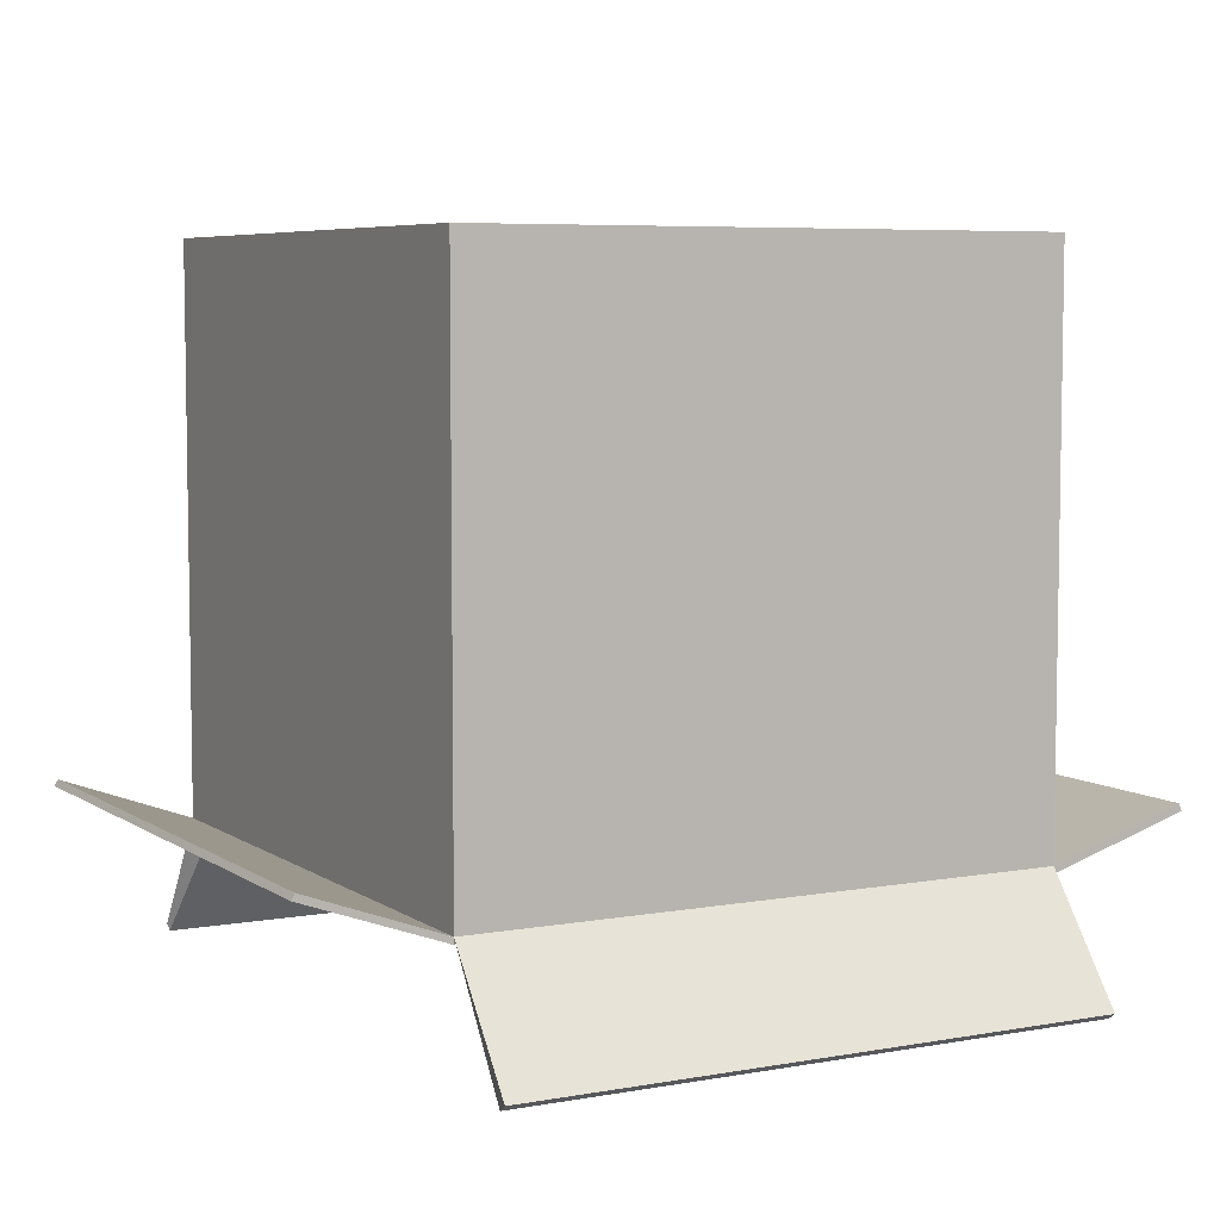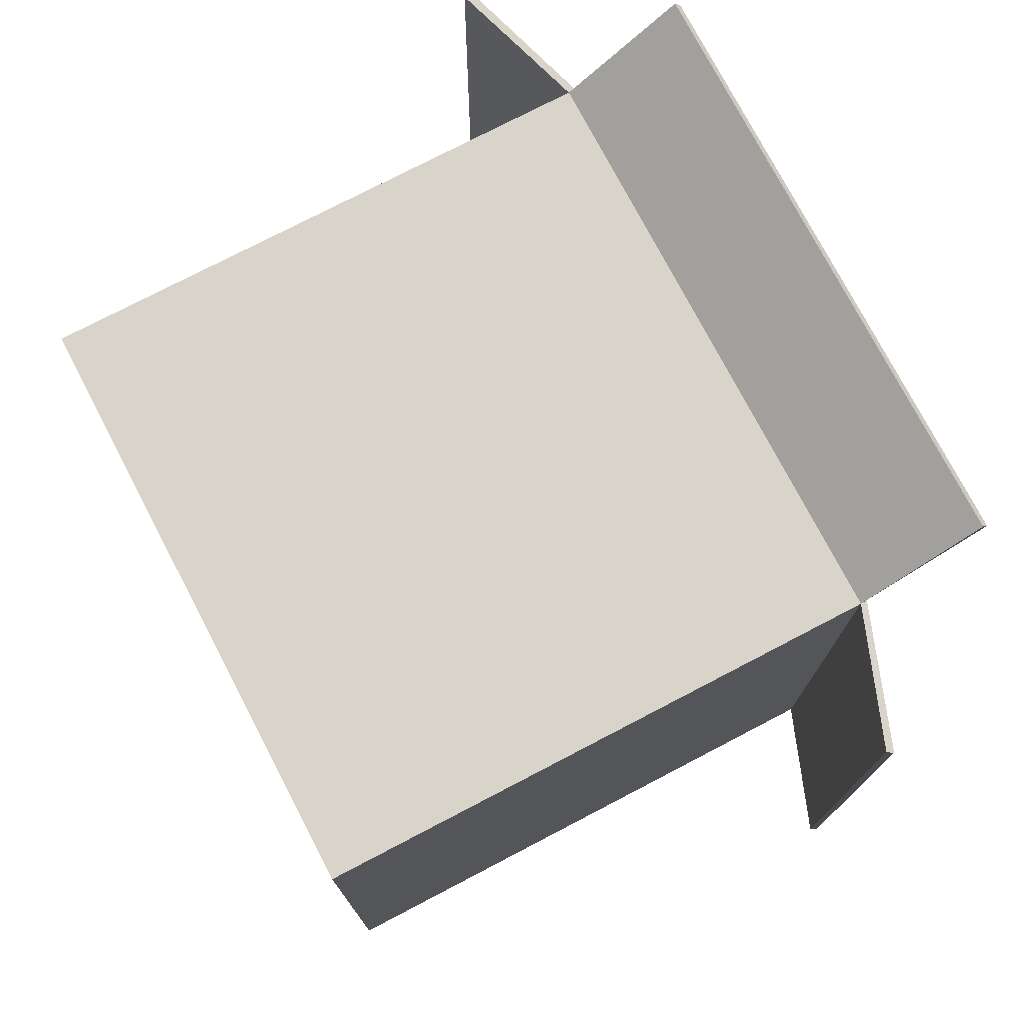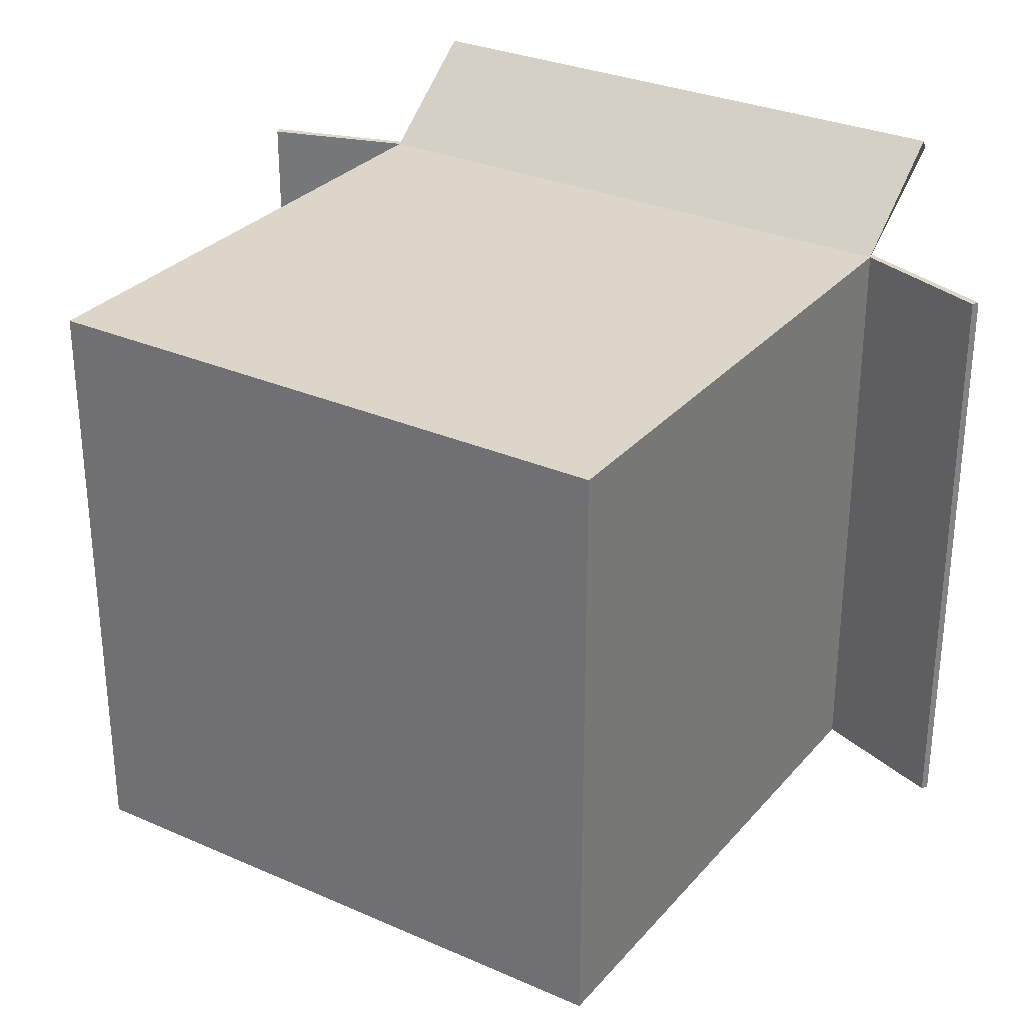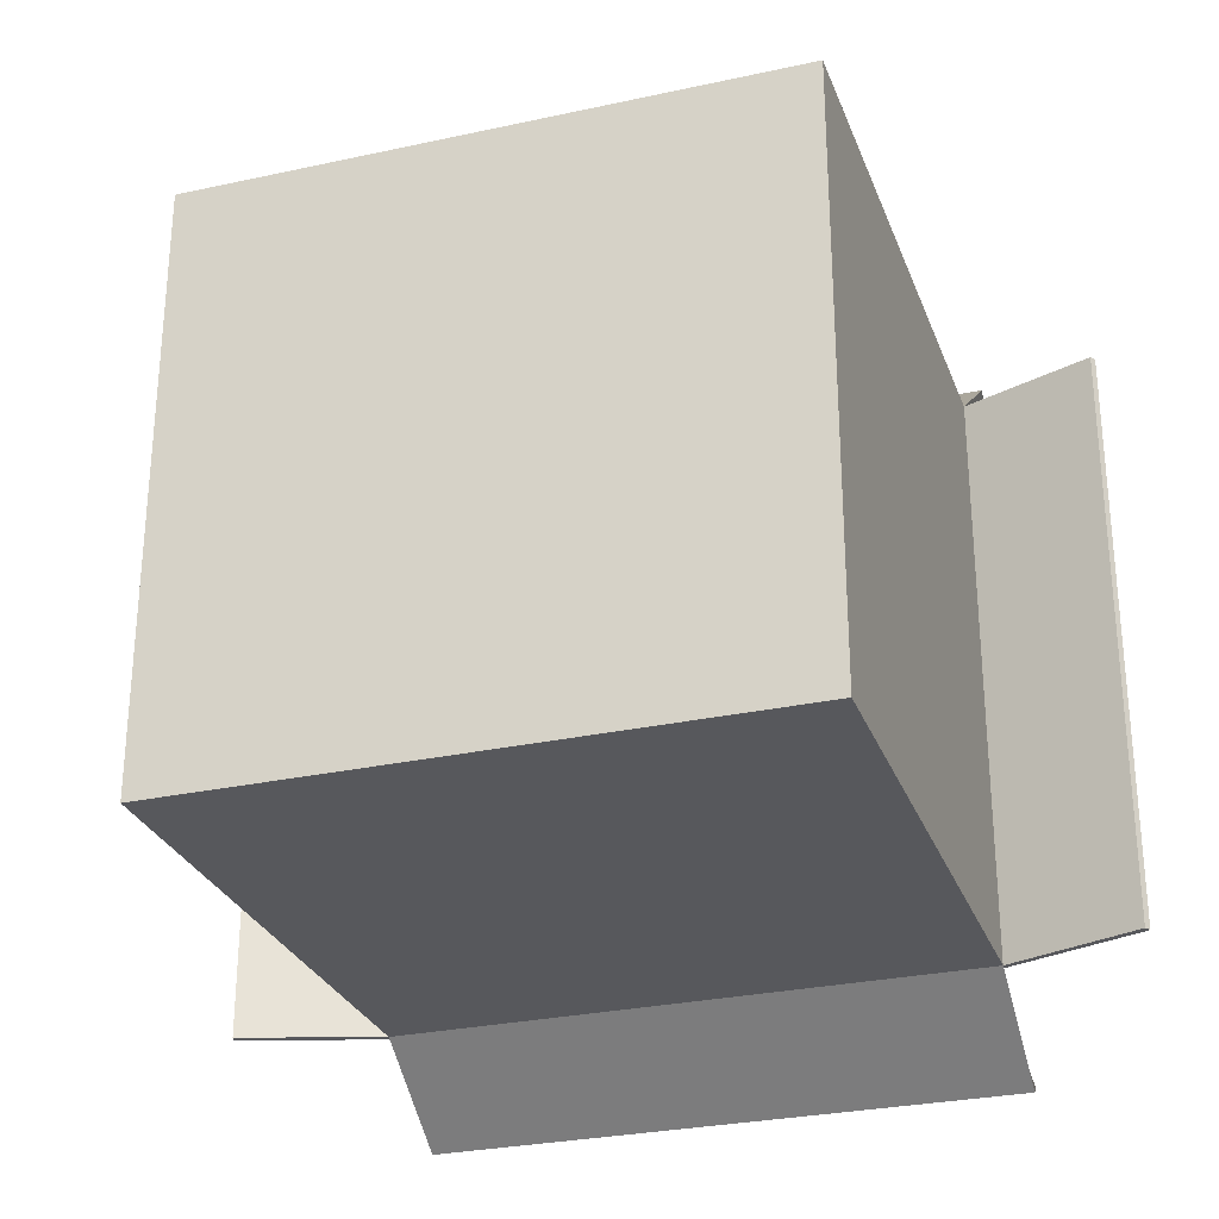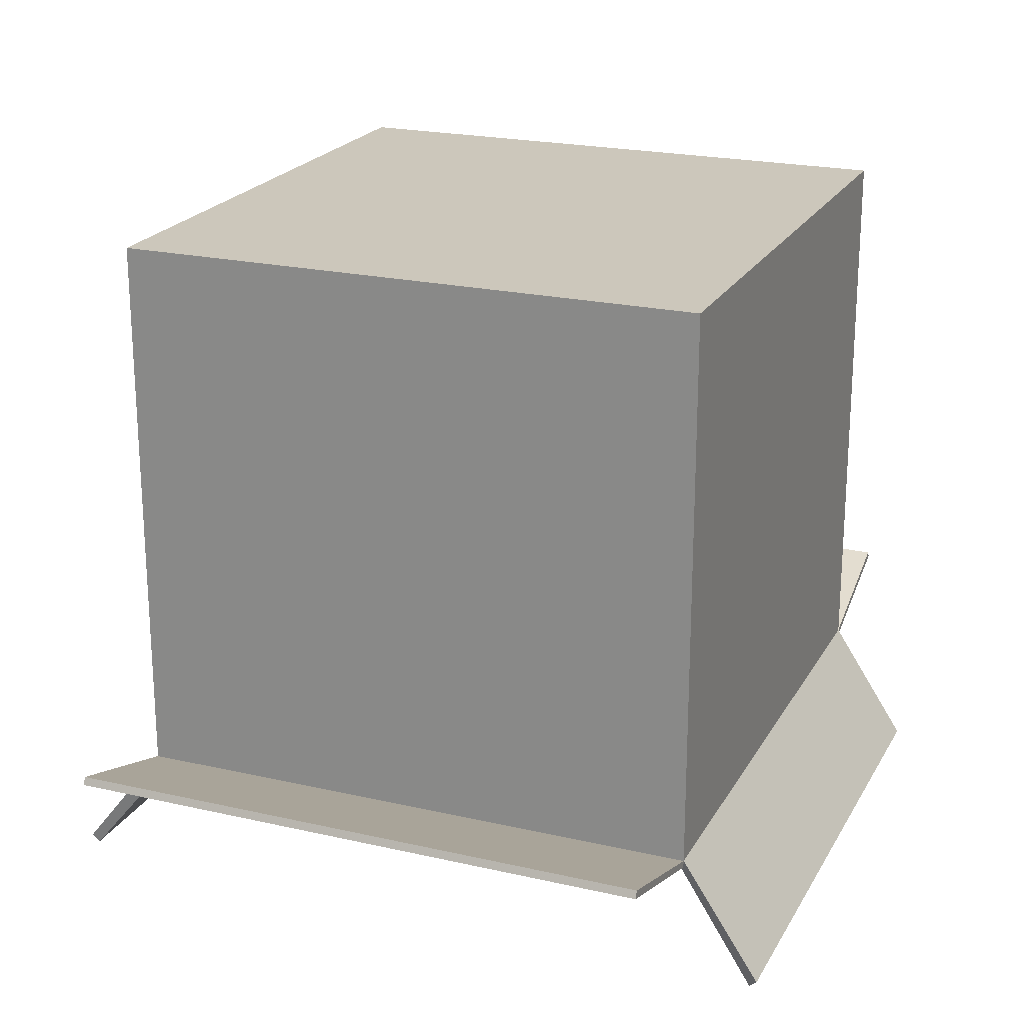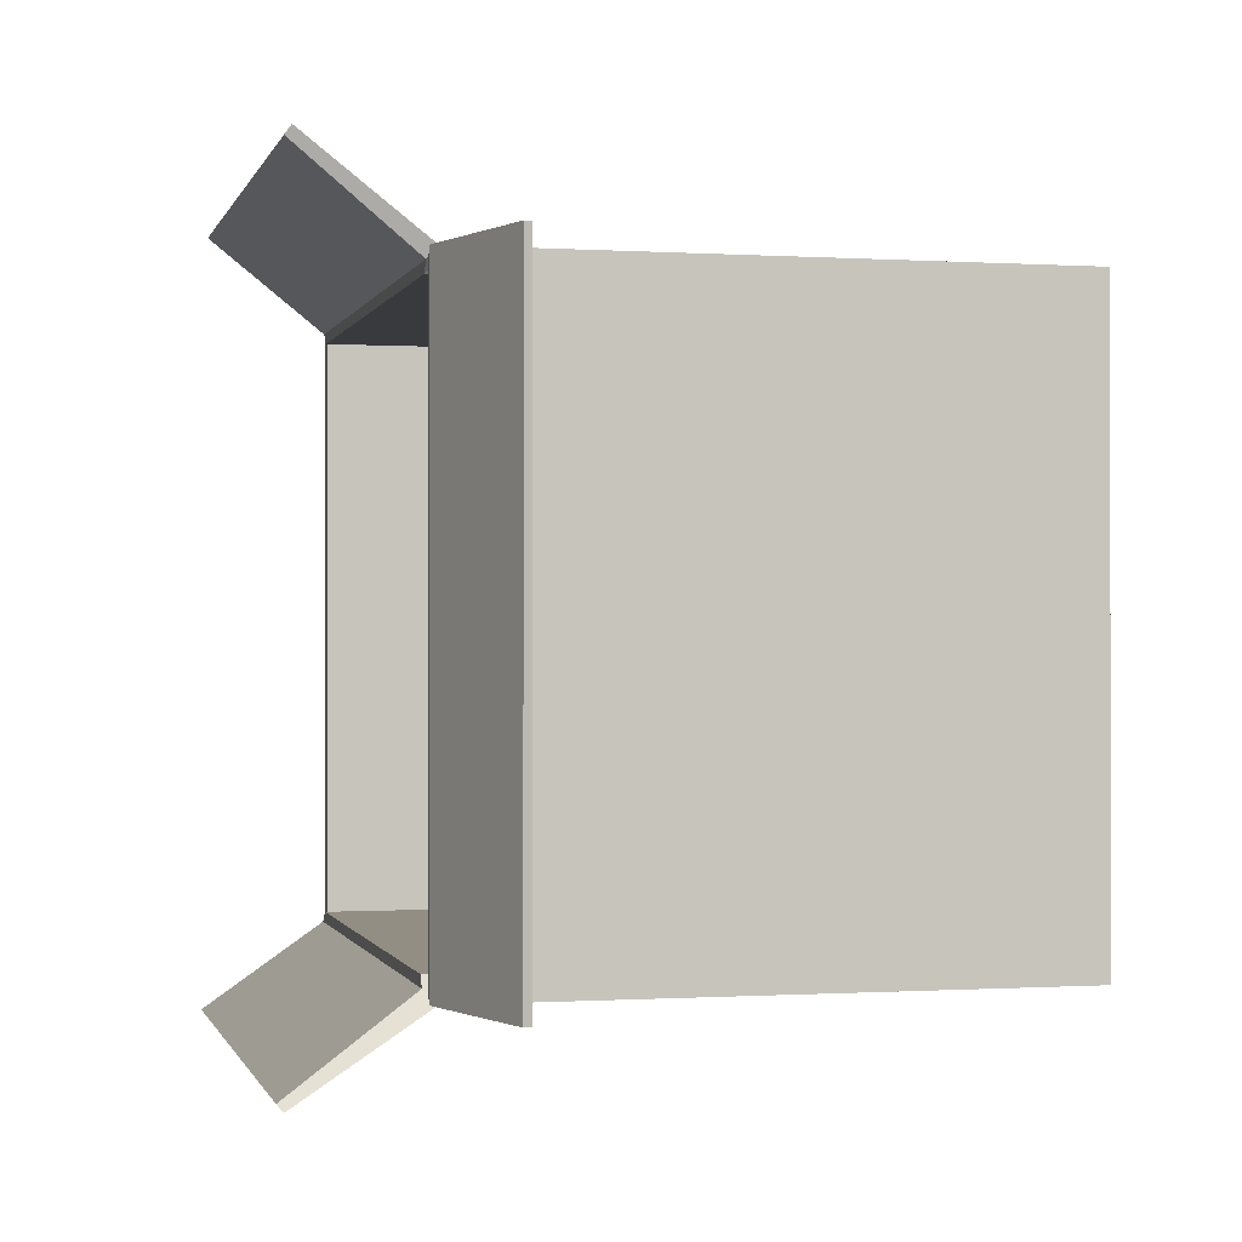
<metadata>
{"format":"obj","ext":"obj","renderer":"f3d","projection":"perspective","resolution":1024,"background":"white","views":[{"elev":6.2,"azim":151.4,"up":"+Z"},{"elev":75.6,"azim":62.4,"up":"+Y"},{"elev":29.9,"azim":32.7,"up":"+Y"},{"elev":-28.5,"azim":18.2,"up":"+Y"},{"elev":21.6,"azim":-67.9,"up":"+Z"},{"elev":-0.4,"azim":-103.7,"up":"+Y"}]}
</metadata>
<code>
o Cube_Cube.001
v 0.2 0.2 -0.1791
v 0.2 0.2 0.2
v 0.2 -0.2 -0.1791
v 0.2 -0.2 0.2
v -0.2 0.2 -0.1791
v -0.2 0.2 0.2
v -0.2 -0.2 -0.1791
v -0.2 -0.2 0.2
v 0.2 0.2606 -0.2566
v -0.2 0.2606 -0.2566
v -0.2 0.2 -0.1791
v -0.2 -0.2 -0.1791
v -0.2959 0.2 -0.149
v -0.2959 -0.2 -0.149
v 0.2909 0.2 -0.146
v 0.2909 -0.2 -0.146
v 0.2001 -0.2535 -0.2604
v -0.1999 -0.2535 -0.2604
v 0.2001 -0.2487 -0.2645
v -0.1999 -0.2487 -0.2645
v 0.1901 -0.1923 -0.1862
v -0.1899 -0.1923 -0.1862
v 0.2 0.2547 -0.2608
v -0.2 0.2547 -0.2608
v 0.1949 0.193 -0.1851
v -0.1949 0.193 -0.1851
v -0.298 0.2 -0.1541
v -0.298 -0.2 -0.1541
v -0.2003 0.2 -0.184
v -0.2003 -0.2 -0.184
v 0.2934 0.2 -0.1501
v 0.2934 -0.2 -0.1501
v 0.2 0.2 -0.1835
v 0.2 -0.2 -0.1835
v 0.2 0.2 -0.1791
v 0.2 -0.2 -0.1791
v -0.2 0.2 -0.1791
v -0.2 -0.2 -0.1791
v -0.2 0.2 -0.1791
v -0.2 -0.2 -0.1791
v 0.1901 -0.1923 -0.1862
v -0.1899 -0.1923 -0.1862
v 0.1949 0.193 -0.1851
v -0.1949 0.193 -0.1851
v -0.2003 0.2 -0.184
v -0.2003 -0.2 -0.184
v 0.2 0.2 -0.1835
v 0.2 -0.2 -0.1835
v 0.1916 0.1926 -0.1793
v 0.1916 -0.1926 -0.1793
v -0.1937 0.1926 -0.1793
v -0.1937 -0.1926 -0.1793
v -0.1937 0.1926 -0.1793
v -0.1937 -0.1926 -0.1793
v 0.1821 -0.1852 -0.1861
v -0.184 -0.1852 -0.1861
v 0.1867 0.1859 -0.185
v -0.1888 0.1859 -0.185
v -0.1939 0.1926 -0.1839
v -0.1939 -0.1926 -0.1839
v 0.1916 0.1926 -0.1835
v 0.1916 -0.1926 -0.1835
v 0.1916 0.1926 0.1841
v 0.1916 -0.1926 0.1841
v -0.1937 0.1926 0.1841
v -0.1937 -0.1926 0.1841
v -0.1937 0.1926 0.1841
v -0.1937 -0.1926 0.1841
v 0.1821 -0.1852 0.1772
v -0.184 -0.1852 0.1772
v 0.1867 0.1859 0.1783
v -0.1888 0.1859 0.1783
v -0.1939 0.1926 0.1794
v -0.1939 -0.1926 0.1794
v 0.1916 0.1926 0.1798
v 0.1916 -0.1926 0.1798
f 2 4 3 1
f 4 8 7 3
f 8 6 5 7
f 6 2 1 5
f 6 8 4 2
f 5 1 9 10
f 7 5 11 12
f 12 11 13 14
f 1 3 16 15
f 3 7 18 17
f 17 18 20 19
f 19 20 22 21
f 10 9 23 24
f 24 23 25 26
f 14 13 27 28
f 28 27 29 30
f 15 16 32 31
f 31 32 34 33
f 15 31 33 1
f 1 25 23 9
f 17 19 21 3
f 7 22 20 18
f 14 28 30 12
f 10 24 26 5
f 11 29 27 13
f 3 34 32 16
f 34 3 36 48
f 29 11 39 45
f 5 26 44 37
f 12 30 46 40
f 22 7 38 42
f 3 21 41 36
f 25 1 35 43
f 1 33 47 35
f 33 34 48 47
f 30 29 45 46
f 26 25 43 44
f 21 22 42 41
f 11 5 37 39
f 7 12 40 38
f 48 36 50 62
f 45 39 53 59
f 37 44 58 51
f 40 46 60 54
f 42 38 52 56
f 36 41 55 50
f 43 35 49 57
f 35 47 61 49
f 47 48 62 61
f 46 45 59 60
f 44 43 57 58
f 41 42 56 55
f 39 37 51 53
f 38 40 54 52
f 62 50 64 76
f 59 53 67 73
f 51 58 72 65
f 54 60 74 68
f 56 52 66 70
f 50 55 69 64
f 57 49 63 71
f 49 61 75 63
f 61 62 76 75
f 60 59 73 74
f 58 57 71 72
f 55 56 70 69
f 53 51 65 67
f 52 54 68 66
f 68 74 73 67 65 72 71 63 75 76 64 69 70 66
l 26 29
l 22 30
l 21 34
l 25 33

</code>
